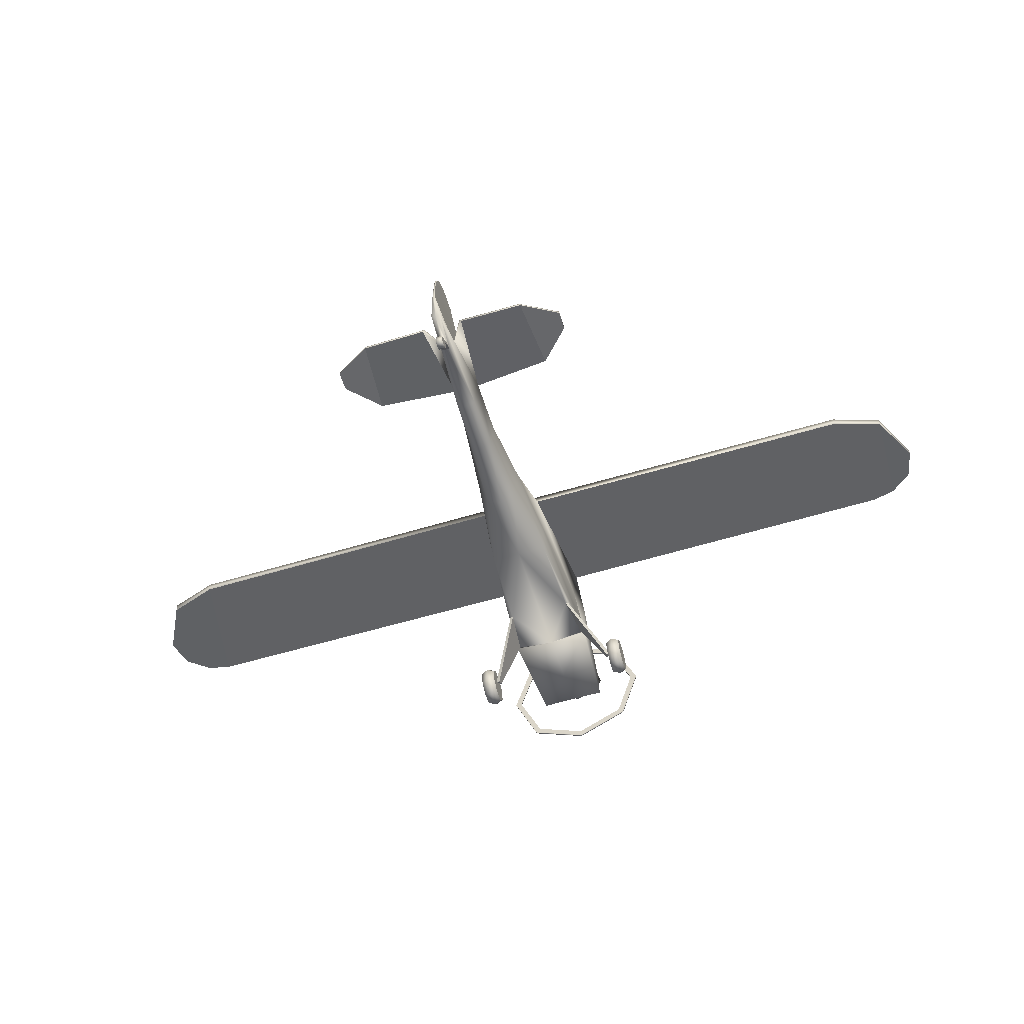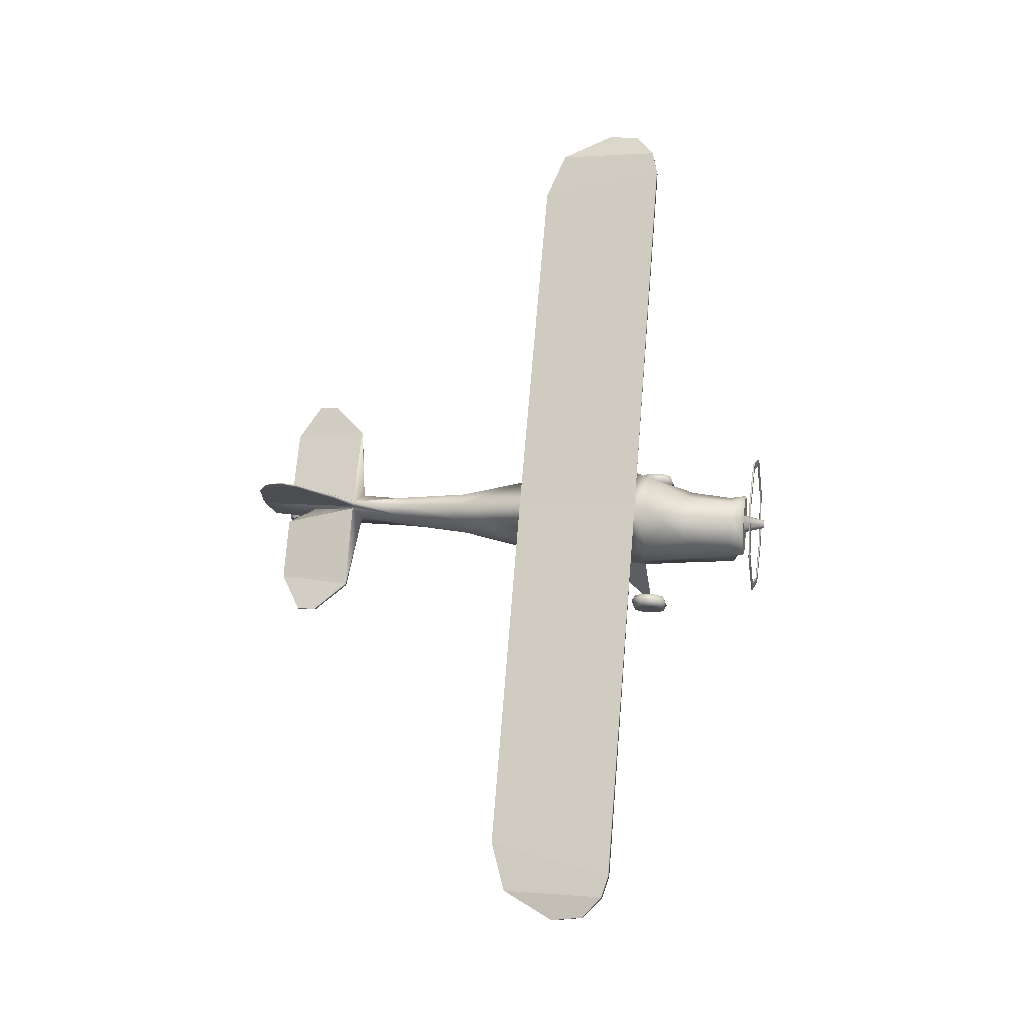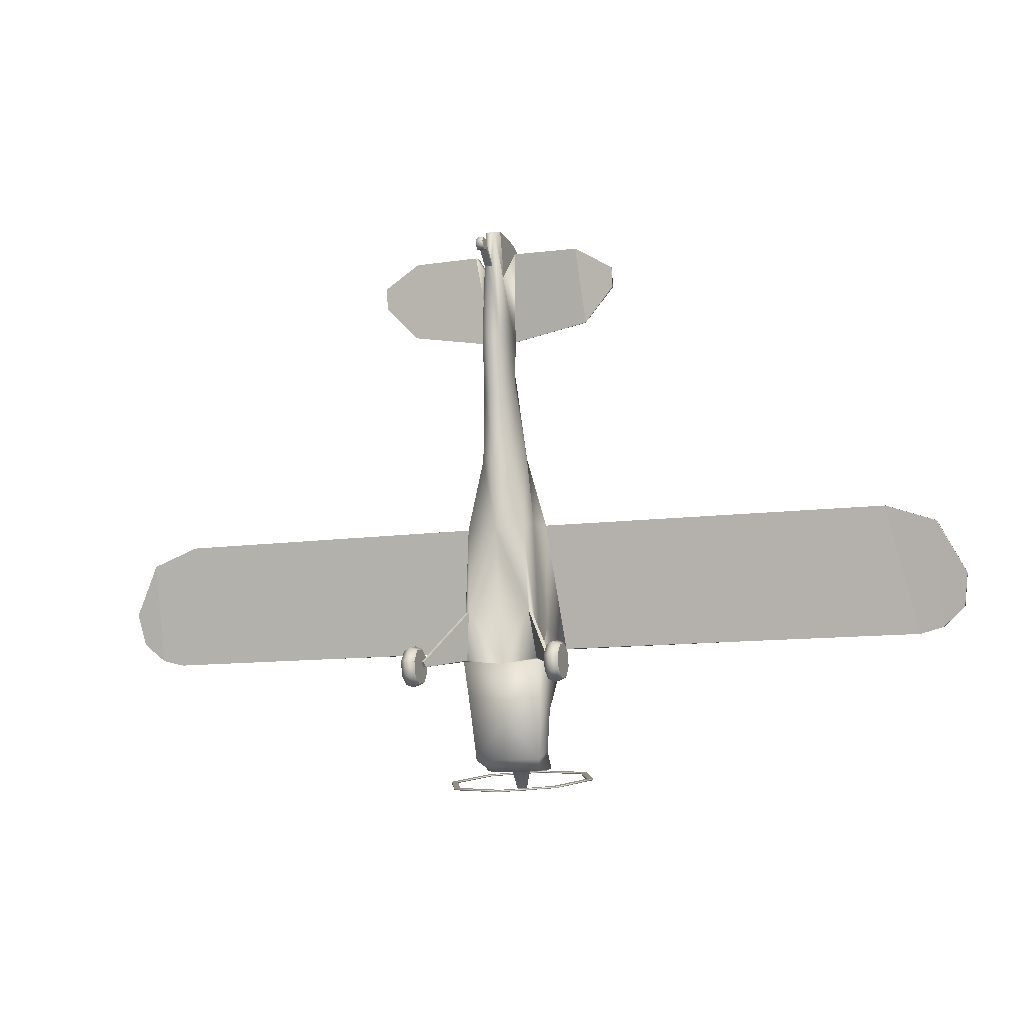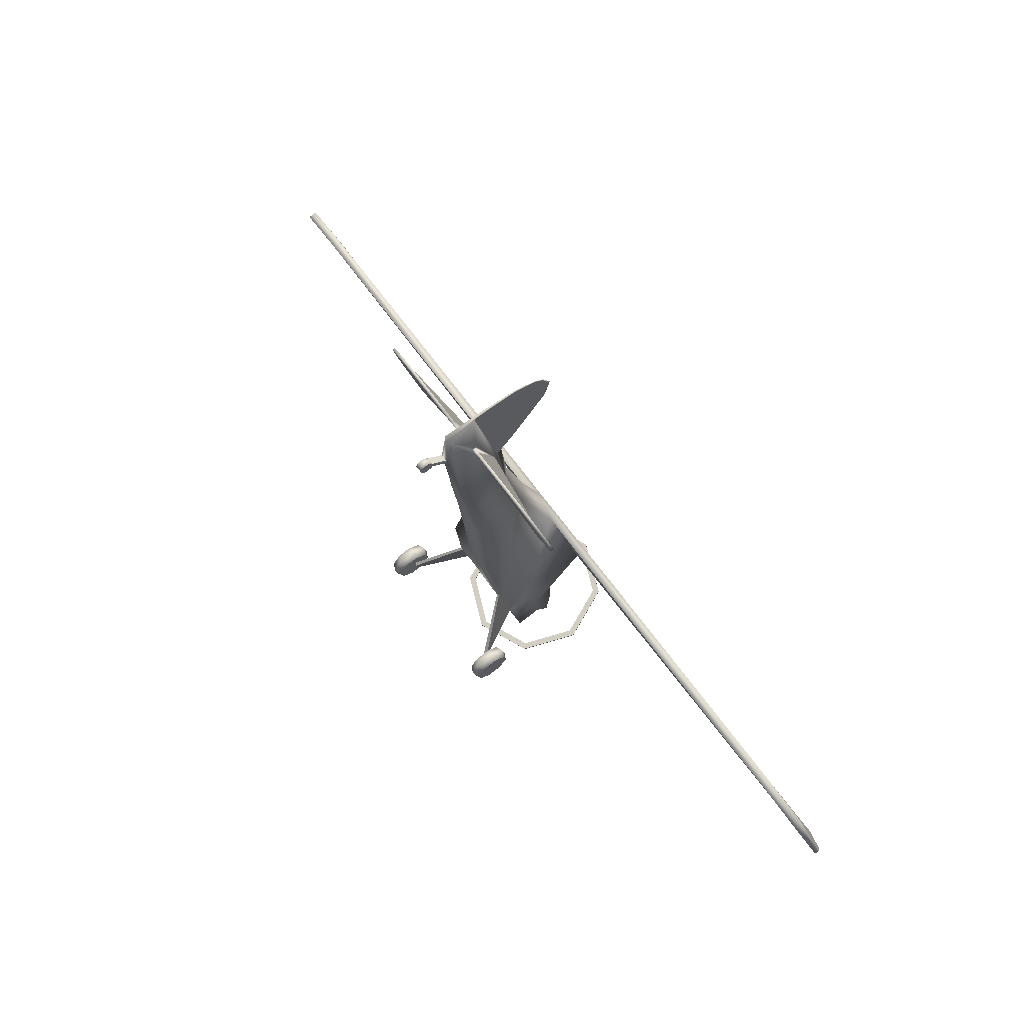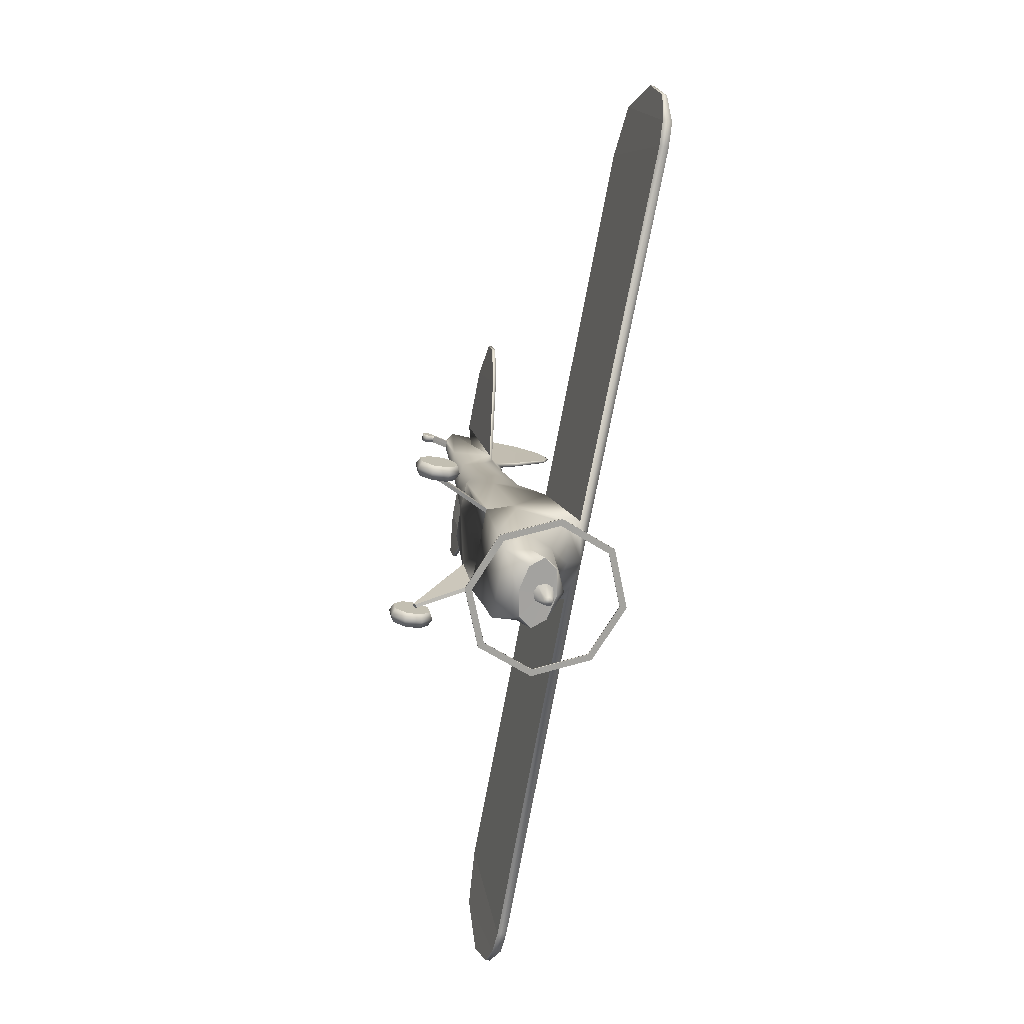
<metadata>
{"format":"obj","ext":"obj","renderer":"f3d","projection":"perspective","resolution":1024,"background":"white","views":[{"elev":-62.7,"azim":16.6,"up":"+Y"},{"elev":74.4,"azim":94.8,"up":"+Y"},{"elev":-11.3,"azim":18.4,"up":"+Z"},{"elev":68.2,"azim":53.8,"up":"+Z"},{"elev":-74.7,"azim":79.3,"up":"+Z"}]}
</metadata>
<code>
o PA11_Circle.008
v -0.8666 -0.008196 0.1163
v -0.7839 0.03168 0.1088
v -0.9493 0.03168 0.1088
v -0.8666 0.02981 -0.07185
v -0.7839 0.06364 -0.04944
v -0.9493 0.06364 -0.04944
v -0.8666 0.1924 -0.1775
v -0.7839 0.2004 -0.1383
v -0.9493 0.2426 0.06904
v -0.9493 0.2004 -0.1383
v -0.8666 0.3844 -0.1387
v -0.7839 0.3619 -0.1057
v -0.7839 0.2426 0.06904
v -0.9493 0.3619 -0.1057
v -0.8666 0.4933 0.02176
v -0.7839 0.4535 0.02928
v -0.9493 0.4535 0.02928
v -0.8666 0.4553 0.2099
v -0.7839 0.4215 0.1875
v -0.9493 0.4215 0.1875
v -0.8666 0.2927 0.3156
v -0.7839 0.2847 0.2764
v -0.9493 0.2847 0.2764
v -0.8666 0.1007 0.2768
v -0.7839 0.1233 0.2437
v -0.9493 0.1233 0.2437
v -0.4052 0.745 0.7553
v -0.4777 0.8767 0.1864
v -0.3724 0.7433 0.7551
v -0.4332 0.8658 0.1989
v -0.08343 1.677 -1.027
v -0.118 1.595 -1.043
v -0.08343 1.513 -1.06
v -0.03619 1.679 -1.29
v -0.05118 1.643 -1.297
v -0.03619 1.608 -1.304
v -0.2543 1.705 -0.8555
v -0.4049 1.376 -0.8649
v -0.3902 1.095 -0.9717
v -0.2877 1.64 -0.2512
v -0.4522 1.316 -0.3688
v -0.4236 1.007 -0.491
v -0.1803 1.288 2.702
v -0.2718 0.9953 2.643
v -0.1803 0.7027 2.584
v -0.4668 1.188 0.6121
v -0.4715 1.948 0.4375
v -0.1287 1.068 3.523
v -0.1819 0.8266 3.474
v -0.1287 0.5852 3.425
v -0.227 0.6428 5.105
v -0.2492 0.6104 5.098
v -0.05364 0.4101 5.335
v -0.03364 0.7401 4.776
v -0.04758 0.7186 4.771
v -0.03364 0.6855 4.765
v -0.4743 0.8631 0.1882
v -0.4698 1.781 0.2554
v -0.5239 1.205 0.2838
v -0.3696 0.9608 1.827
v -0.338 0.6293 1.736
v -0.3217 1.602 1.922
v -0.03313 1.019 4.2
v -0.01553 0.7401 5.45
v -0.01836 1.669 4.906
v -0.008605 1.294 5.449
v -0.006451 1.731 5.111
v -0.004816 1.554 5.356
v -0.2862 1.381 -1.088
v -0.4047 1.531 -1.058
v -0.2862 1.68 -1.027
v -4.454 1.605 1.91
v -4.77 1.972 0.4371
v -4.77 2.077 0.4584
v -4.454 1.702 1.929
v -5.35 1.795 1.102
v -5.294 1.916 0.7252
v -5.294 1.967 0.7355
v -5.35 1.841 1.112
v -0.05124 0.968 4.221
v -0.1097 0.457 4.071
v -0.1551 0.9206 4.081
v -0.01114 1.557 5.238
v -0.00524 1.648 5.274
v -1.441 0.6638 4.834
v -1.441 0.6963 4.84
v -1.441 0.7528 4.61
v -1.441 0.7109 4.601
v -0.6327 2.242 -1.049
v -0.8947 1.619 -1.175
v -0.6327 0.9951 -1.301
v -0.6327 0.9988 -1.319
v -0.6327 2.246 -1.068
v -0.8947 1.622 -1.193
v -0.5777 1.053 -1.308
v -0.8171 1.622 -1.193
v -0.5777 1.049 -1.29
v -0.5777 2.188 -1.06
v -0.5777 2.192 -1.078
v -0.8171 1.619 -1.175
v -1.073 0.8313 4.221
v -1.087 0.7894 4.212
v -1.002 0.6444 5.097
v -1.011 0.612 5.091
v -0.01207 0.9244 5.458
v -0.02575 1.277 4.445
v -0.01562 1.296 5.093
v -0.0444 0.3449 4.892
v -0.04015 0.3421 4.953
v -0.04015 0.1607 5.113
v -0.0444 0.1635 5.052
v -0.04015 0.01128 5.108
v -0.0444 0.02306 5.049
v -0.04015 0.04192 5.157
v -0.0444 0.06535 5.018
v -0.0444 0.1358 5.029
v -0.04015 0.115 5.167
v -0.79 0.2667 0.12
v -0.753 0.246 0.118
v -0.7341 0.274 0.06277
v -0.771 0.2947 0.06474
v -5.035 1.646 1.706
v -5.035 1.743 1.726
v -5.039 2.064 0.5262
v -5.039 1.958 0.505
v 0.8666 -0.008196 0.1163
v 0.7839 0.03168 0.1088
v 0.9493 0.03168 0.1088
v 0.8666 0.02981 -0.07185
v 0.7839 0.06364 -0.04944
v 0.9493 0.06364 -0.04944
v 0.8666 0.1924 -0.1775
v 0.7839 0.2004 -0.1383
v 0.9493 0.2426 0.06904
v 0.9493 0.2004 -0.1383
v 0.8666 0.3844 -0.1387
v 0.7839 0.3619 -0.1057
v 0.7839 0.2426 0.06904
v 0.9493 0.3619 -0.1057
v 0.8666 0.4933 0.02176
v 0.7839 0.4535 0.02928
v 0.9493 0.4535 0.02928
v 0.8666 0.4553 0.2099
v 0.7839 0.4215 0.1875
v 0.9493 0.4215 0.1875
v 0.8666 0.2927 0.3156
v 0.7839 0.2847 0.2764
v 0.9493 0.2847 0.2764
v 0.8666 0.1007 0.2768
v 0.7839 0.1233 0.2437
v 0.9493 0.1233 0.2437
v 0 0.3435 4.892
v 0.4052 0.745 0.7553
v 0.4777 0.8767 0.1864
v 0.3724 0.7433 0.7551
v 0.4332 0.8658 0.1989
v 0.08343 1.677 -1.027
v 0.118 1.595 -1.043
v 0.08343 1.513 -1.06
v 0.03619 1.679 -1.29
v 0.05118 1.643 -1.297
v 0.03619 1.608 -1.304
v 0.2543 1.705 -0.8555
v 0.4049 1.376 -0.8649
v 0.3902 1.095 -0.9717
v 0.2877 1.64 -0.2512
v 0.4522 1.316 -0.3688
v 0.4236 1.007 -0.491
v 0.1803 1.288 2.702
v 0.2718 0.9953 2.643
v 0.1803 0.7027 2.584
v 0.4668 1.188 0.6121
v 0.4715 1.948 0.4375
v 0.1287 1.068 3.523
v 0.1819 0.8266 3.474
v 0.1287 0.5852 3.425
v 0.227 0.6428 5.105
v 0.2492 0.6104 5.098
v 0.05364 0.4101 5.335
v 0.03364 0.7401 4.776
v 0.04758 0.7186 4.771
v 0.03364 0.6855 4.765
v 0.4743 0.8631 0.1882
v 0.4698 1.781 0.2554
v 0.5239 1.205 0.2838
v 0.3696 0.9608 1.827
v 0.338 0.6293 1.736
v 0.3217 1.602 1.922
v 0.03313 1.019 4.2
v 0.01553 0.7401 5.45
v 0.01836 1.669 4.906
v 0.008605 1.294 5.449
v 0.006451 1.731 5.111
v 0.004816 1.554 5.356
v 0.2862 1.381 -1.088
v 0.4047 1.531 -1.058
v 0.2862 1.68 -1.027
v 4.454 1.605 1.91
v 4.77 1.972 0.4371
v 4.77 2.077 0.4584
v 4.454 1.702 1.929
v 5.35 1.795 1.102
v 5.294 1.916 0.7252
v 5.294 1.967 0.7355
v 5.35 1.841 1.112
v 0.05124 0.968 4.221
v 0.1097 0.457 4.071
v 0.1551 0.9206 4.081
v 0.01114 1.557 5.238
v 0.00524 1.648 5.274
v 1.441 0.6638 4.834
v 1.441 0.6963 4.84
v 1.441 0.7528 4.61
v 1.441 0.7109 4.601
v 0.6327 2.242 -1.049
v 0.8947 1.619 -1.175
v 0.6327 0.9951 -1.301
v 0.6327 0.9988 -1.319
v 0.6327 2.246 -1.068
v 0.8947 1.622 -1.193
v 0.5777 1.053 -1.308
v 0.8171 1.622 -1.193
v 0.5777 1.049 -1.29
v 0.5777 2.188 -1.06
v 0.5777 2.192 -1.078
v 0.8171 1.619 -1.175
v 1.073 0.8313 4.221
v 1.087 0.7894 4.212
v 1.002 0.6444 5.097
v 1.011 0.612 5.091
v 0.01207 0.9244 5.458
v 0.02575 1.277 4.445
v 0.01562 1.296 5.093
v 0 1.711 -1.02
v 0 1.479 -1.067
v 0 1.694 -1.287
v 0 1.593 -1.307
v 0 1.822 -0.8521
v 0 1.101 -0.9716
v 0 1.744 -0.2303
v 0 0.9901 -0.4944
v 0 1.409 2.727
v 0 0.554 2.554
v 0 0.8743 0.1418
v 0 2.054 0.4433
v 0 1.168 3.544
v 0 0.4851 3.405
v 0 0.3753 5.328
v 0 0.8616 0.1438
v 0 1.886 0.2766
v 0 0.6179 1.734
v 0 1.699 1.941
v 0 1.093 4.215
v 0 0.775 5.457
v 0 1.71 4.914
v 0 1.314 5.453
v 0 1.754 5.115
v 0 1.565 5.358
v 0 1.742 -1.015
v 0 1.319 -1.1
v 0 0.4119 4.062
v 0 1.662 5.277
v 0 2.501 -0.997
v 0 0.7368 -1.353
v 0 0.7405 -1.372
v 0 2.504 -1.015
v 0 0.8134 -1.338
v 0 2.424 -1.012
v 0 2.428 -1.031
v 0 0.8171 -1.356
v 0 0.9515 5.463
v 0 1.335 4.457
v 0.0444 0.3449 4.892
v 0.04015 0.3421 4.953
v 0 0.3401 4.952
v 0 0.1587 5.112
v 0 0.1621 5.052
v 0.04015 0.1607 5.113
v 0.0444 0.1635 5.052
v 0 0.01128 5.108
v 0 0.02306 5.049
v 0.04015 0.01128 5.108
v 0.0444 0.02306 5.049
v 0.04015 0.04192 5.157
v 0 0.04092 5.157
v 0 0.06466 5.018
v 0.0444 0.06535 5.018
v 0 0.1135 5.167
v 0 0.1348 5.029
v 0.0444 0.1358 5.029
v 0.04015 0.115 5.167
v 0.79 0.2667 0.12
v 0.753 0.246 0.118
v 0.7341 0.274 0.06277
v 0.771 0.2947 0.06474
v 5.035 1.646 1.706
v 5.035 1.743 1.726
v 5.039 2.064 0.5262
v 5.039 1.958 0.505
f 19 22 13
f 6 3 9
f 10 6 9
f 2 5 13
f 26 23 9
f 22 25 13
f 5 8 13
f 20 17 9
f 3 26 9
f 17 14 9
f 25 2 13
f 8 12 13
f 12 16 13
f 23 20 9
f 14 10 9
f 16 19 13
f 275 109 110 276
f 109 108 111 110
f 29 27 118 119
f 30 29 119 120
f 28 30 120 121
f 27 28 121 118
f 83 84 67 65
f 107 83 65 106
f 32 70 71 31
f 235 260 69 33
f 31 71 259 234
f 33 69 70 32
f 124 78 79 123
f 122 76 77 125
f 105 66 83 107
f 66 68 84 83
f 101 87 86 103
f 104 85 88 102
f 96 94 93 99
f 268 263 89 98
f 97 91 264 267
f 95 92 94 96
f 98 89 90 100
f 270 265 92 95
f 99 93 266 269
f 100 90 91 97
f 62 72 73 47
f 245 74 75 252
f 52 104 102 82
f 80 101 103 51
f 64 105 107 63
f 63 107 106
f 108 152 277 111
f 114 115 113 112
f 117 116 115 114
f 110 111 116 117
f 118 121 120 119
f 72 122 125 73
f 74 124 123 75
f 144 138 147
f 131 134 128
f 135 134 131
f 127 138 130
f 151 134 148
f 147 138 150
f 130 138 133
f 145 134 142
f 128 134 151
f 142 134 139
f 150 138 127
f 133 138 137
f 137 138 141
f 148 134 145
f 139 134 135
f 141 138 144
f 275 276 278 274
f 274 278 279 273
f 155 293 292 153
f 156 294 293 155
f 154 295 294 156
f 153 292 295 154
f 209 191 193 210
f 233 232 191 209
f 158 157 197 196
f 235 159 195 260
f 157 234 259 197
f 159 158 196 195
f 298 297 205 204
f 296 299 203 202
f 231 233 209 192
f 192 209 210 194
f 227 229 212 213
f 230 228 214 211
f 222 225 219 220
f 268 224 215 263
f 223 267 264 217
f 221 222 220 218
f 224 226 216 215
f 270 221 218 265
f 225 269 266 219
f 226 223 217 216
f 188 173 199 198
f 245 252 201 200
f 178 208 228 230
f 206 177 229 227
f 190 189 233 231
f 189 232 233
f 273 279 277 152
f 284 282 283 287
f 291 284 287 290
f 278 291 290 279
f 292 293 294 295
f 198 199 299 296
f 200 201 297 298
f 1 4 5 2
f 1 3 6 4
f 4 7 8 5
f 6 10 7 4
f 7 11 12 8
f 10 14 11 7
f 11 15 16 12
f 14 17 15 11
f 15 18 19 16
f 17 20 18 15
f 18 21 22 19
f 20 23 21 18
f 21 24 25 22
f 23 26 24 21
f 24 1 2 25
f 26 3 1 24
f 248 53 109 275
f 53 81 108 109
f 81 261 152 108
f 33 36 237 235
f 31 34 35 32
f 32 35 36 33
f 35 34 36
f 69 39 38 70
f 71 37 238 259
f 260 239 39 69
f 70 38 37 71
f 39 239 241 42
f 38 41 40 37
f 39 42 41 38
f 37 40 240 238
f 61 45 44 60
f 62 43 242 252
f 251 243 45 61
f 60 44 43 62
f 59 46 47 58
f 249 244 28 57
f 58 47 245 250
f 57 28 46 59
f 45 50 49 44
f 43 48 246 242
f 243 247 50 45
f 44 49 48 43
f 102 88 87 101
f 42 57 59 41
f 40 58 250 240
f 241 249 57 42
f 41 59 58 40
f 46 60 62 47
f 29 30 244 251
f 28 61 60 46
f 106 65 255 272
f 271 256 66 105
f 80 63 48
f 48 63 253 246
f 84 68 258 262
f 256 258 68 66
f 65 67 257 255
f 123 79 76 122
f 77 76 79 78
f 125 77 78 124
f 67 84 262 257
f 50 81 82 49
f 49 82 80 48
f 247 261 81 50
f 88 85 86 87
f 103 86 85 104
f 263 266 93 89
f 90 94 92 91
f 89 93 94 90
f 91 92 265 264
f 97 267 270 95
f 234 236 34 31
f 95 96 100 97
f 99 269 268 98
f 100 96 99 98
f 47 73 74 245
f 252 75 72 62
f 51 103 104 52
f 82 102 101 80
f 254 271 105 64
f 63 106 272 253
f 55 56 54
f 63 80 64
f 54 80 55
f 80 51 55
f 81 53 82
f 51 52 56 55
f 34 236 237 36
f 248 254 64 53
f 53 64 54 56
f 244 30 28
f 29 251 61 27
f 61 28 27
f 64 80 54
f 285 114 112 280
f 281 280 112 113
f 115 286 281 113
f 116 289 286 115
f 288 117 114 285
f 276 110 117 288
f 111 277 289 116
f 73 125 124 74
f 75 123 122 72
f 53 56 82
f 56 52 82
f 126 127 130 129
f 126 129 131 128
f 129 130 133 132
f 131 129 132 135
f 132 133 137 136
f 135 132 136 139
f 136 137 141 140
f 139 136 140 142
f 140 141 144 143
f 142 140 143 145
f 143 144 147 146
f 145 143 146 148
f 146 147 150 149
f 148 146 149 151
f 149 150 127 126
f 151 149 126 128
f 248 275 274 179
f 179 274 273 207
f 207 273 152 261
f 159 235 237 162
f 157 158 161 160
f 158 159 162 161
f 161 162 160
f 195 196 164 165
f 197 259 238 163
f 260 195 165 239
f 196 197 163 164
f 165 168 241 239
f 164 163 166 167
f 165 164 167 168
f 163 238 240 166
f 187 186 170 171
f 188 252 242 169
f 251 187 171 243
f 186 188 169 170
f 185 184 173 172
f 249 183 154 244
f 184 250 245 173
f 183 185 172 154
f 171 170 175 176
f 169 242 246 174
f 243 171 176 247
f 170 169 174 175
f 228 227 213 214
f 168 167 185 183
f 166 240 250 184
f 241 168 183 249
f 167 166 184 185
f 172 173 188 186
f 155 251 244 156
f 154 172 186 187
f 232 272 255 191
f 271 231 192 256
f 206 174 189
f 174 246 253 189
f 210 262 258 194
f 256 192 194 258
f 191 255 257 193
f 297 296 202 205
f 203 204 205 202
f 299 298 204 203
f 193 257 262 210
f 176 175 208 207
f 175 174 206 208
f 247 176 207 261
f 214 213 212 211
f 229 230 211 212
f 263 215 219 266
f 216 217 218 220
f 215 216 220 219
f 217 264 265 218
f 223 221 270 267
f 234 157 160 236
f 221 223 226 222
f 225 224 268 269
f 226 224 225 222
f 173 245 200 199
f 252 188 198 201
f 177 178 230 229
f 208 206 227 228
f 254 190 231 271
f 189 253 272 232
f 181 180 182
f 189 190 206
f 180 181 206
f 206 181 177
f 207 208 179
f 177 181 182 178
f 160 162 237 236
f 248 179 190 254
f 179 182 180 190
f 244 154 156
f 155 153 187 251
f 187 153 154
f 190 180 206
f 285 280 282 284
f 281 283 282 280
f 287 283 281 286
f 290 287 286 289
f 288 285 284 291
f 276 288 291 278
f 279 290 289 277
f 199 200 298 299
f 201 198 296 297
f 179 208 182
f 182 208 178

</code>
